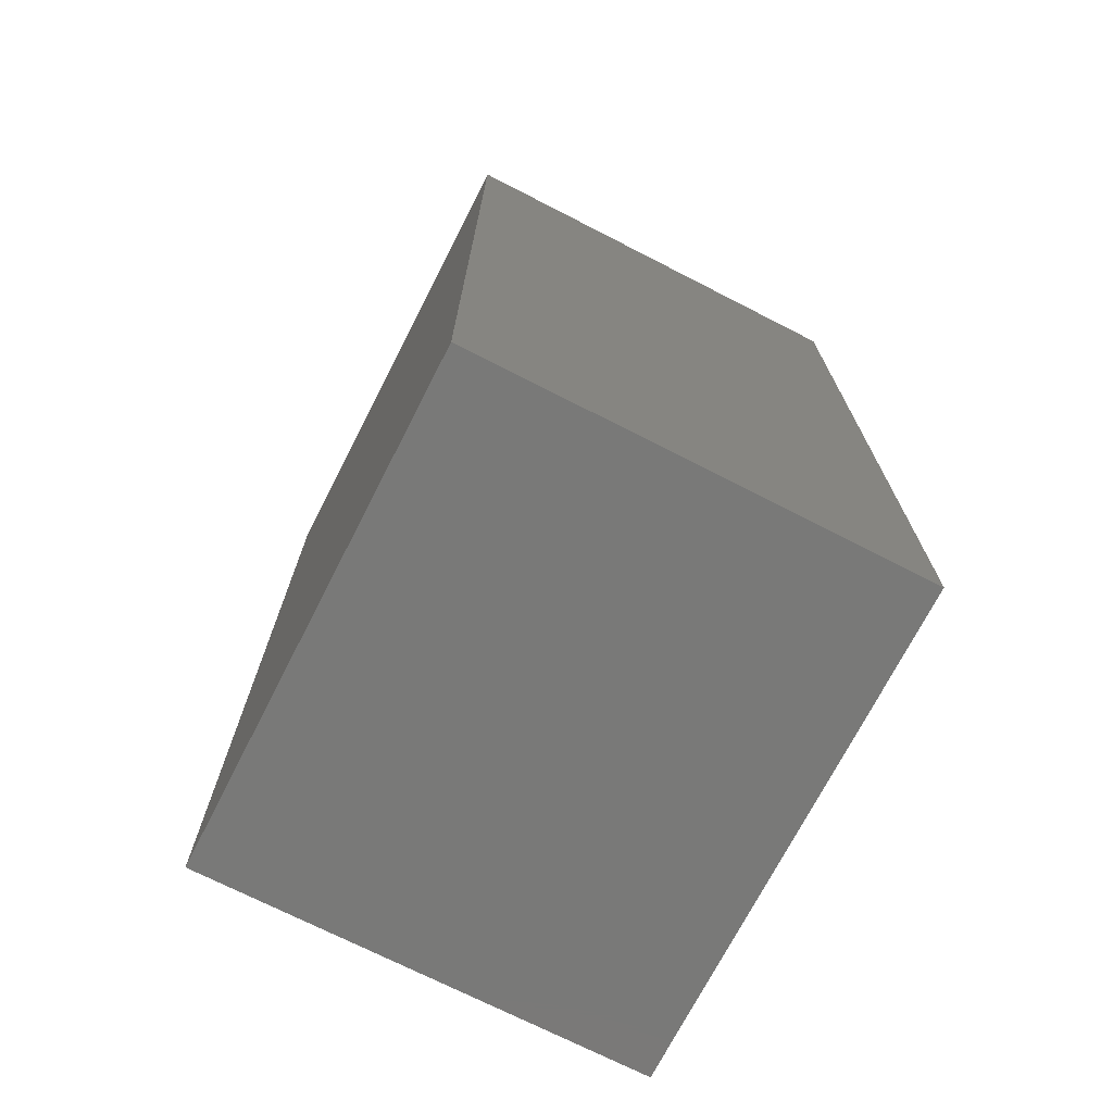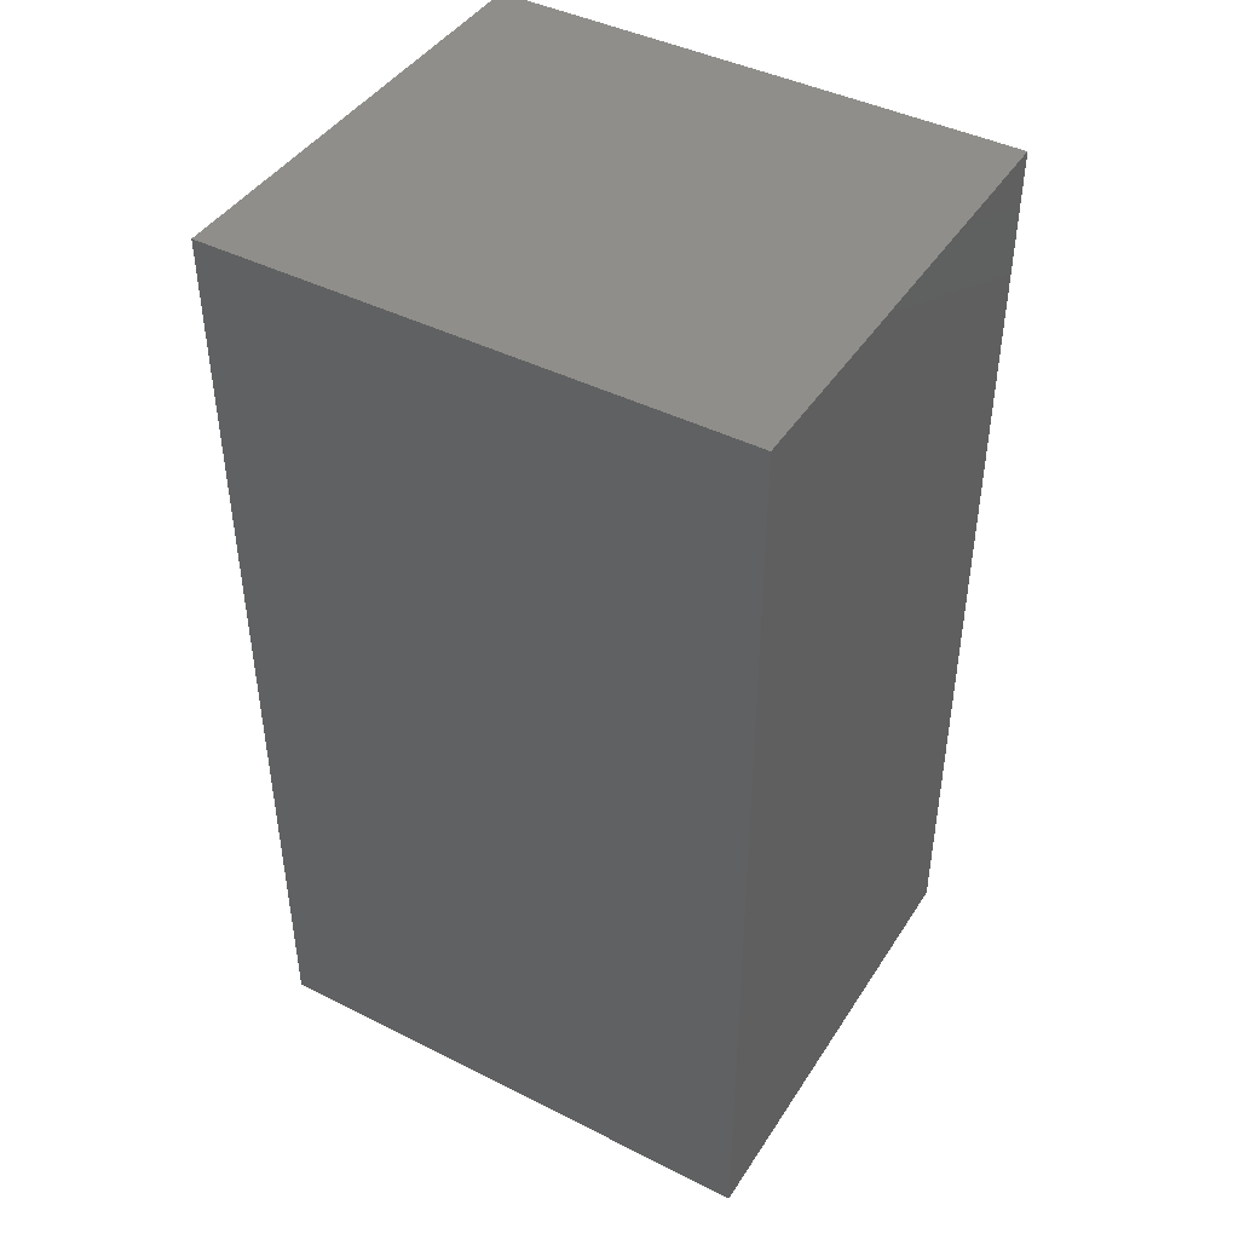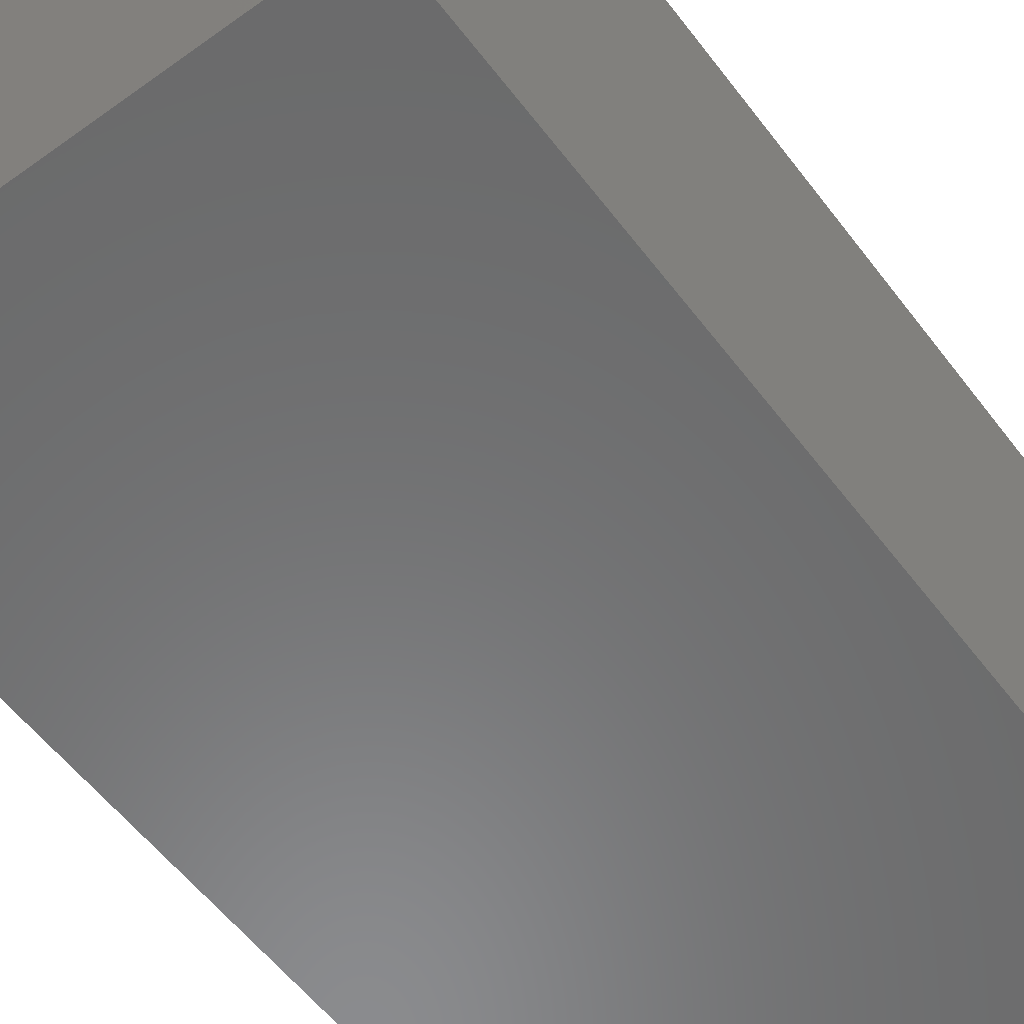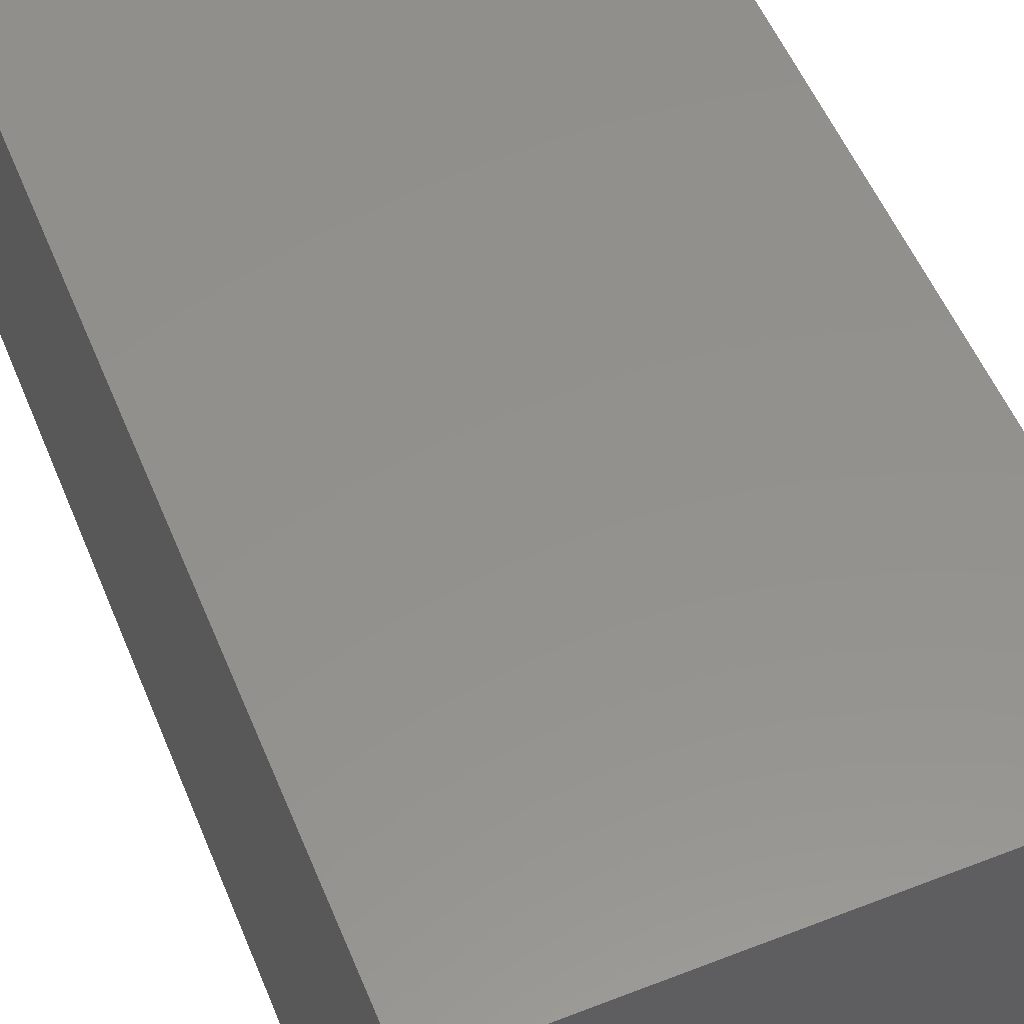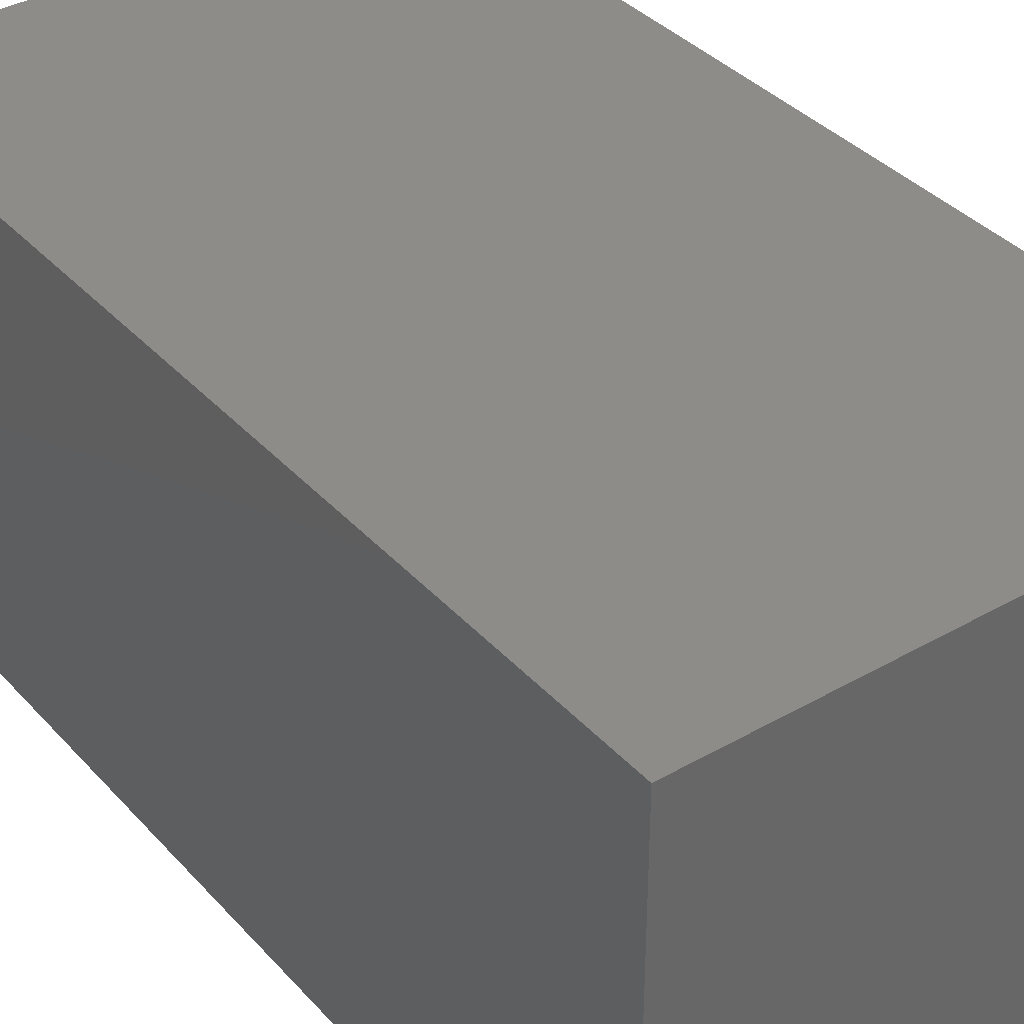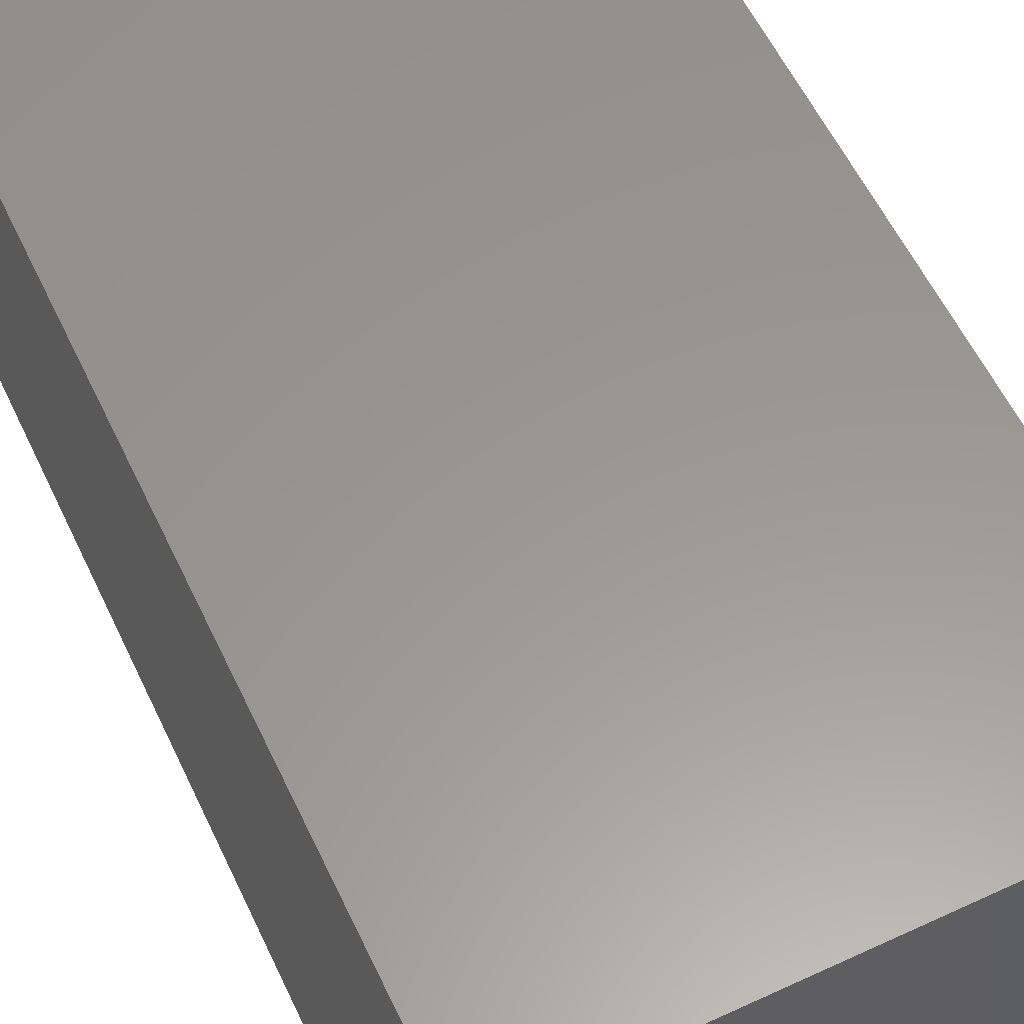
<metadata>
{"format":"stl","ext":"stl","renderer":"f3d","projection":"perspective","resolution":1024,"background":"white","views":[{"elev":-72.0,"azim":-117.1,"up":"+Z"},{"elev":43.5,"azim":-149.4,"up":"+Z"},{"elev":-56.9,"azim":-143.2,"up":"+Y"},{"elev":54.9,"azim":-22.3,"up":"+Y"},{"elev":37.1,"azim":-36.4,"up":"+Y"},{"elev":58.9,"azim":-25.4,"up":"+Y"}]}
</metadata>
<code>
# stl→obj: 8 verts, 12 faces
v 7200 -2100 4200
v 7200 -1050 4200
v 7200 -2100 6400
v 7200 -1050 6400
v 6000 -2100 6400
v 6000 -1050 6400
v 6000 -2100 4200
v 6000 -1050 4200
f 1 2 3
f 3 2 4
f 5 3 6
f 6 3 4
f 7 5 8
f 8 5 6
f 7 8 1
f 1 8 2
f 7 1 5
f 5 1 3
f 8 6 2
f 2 6 4

</code>
